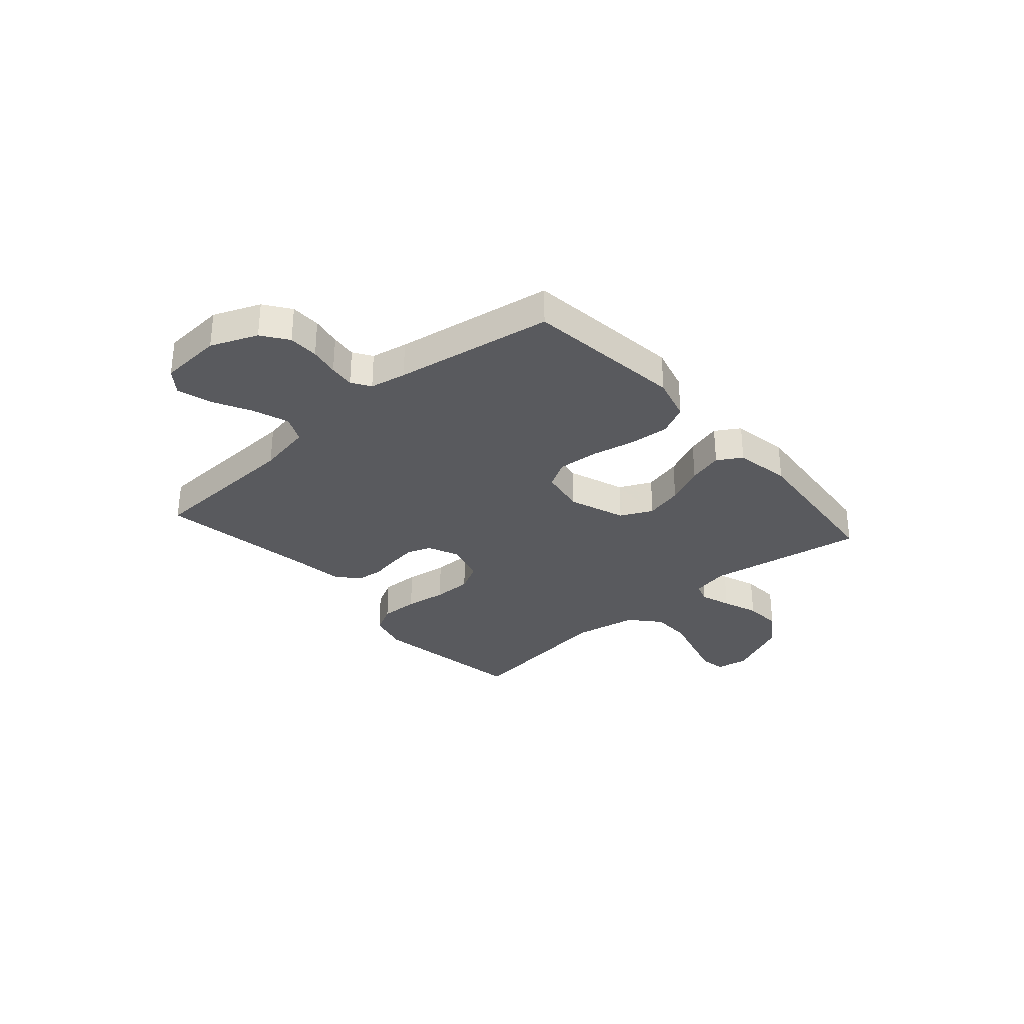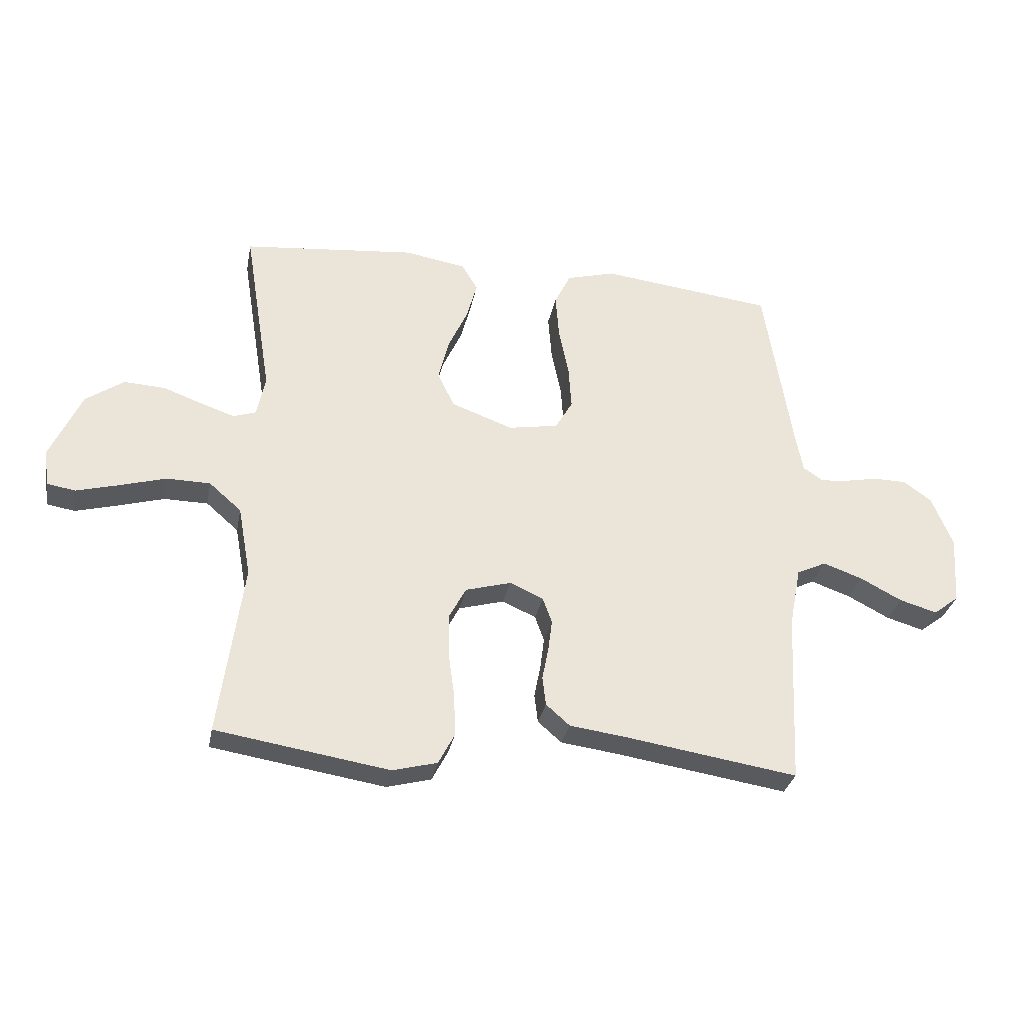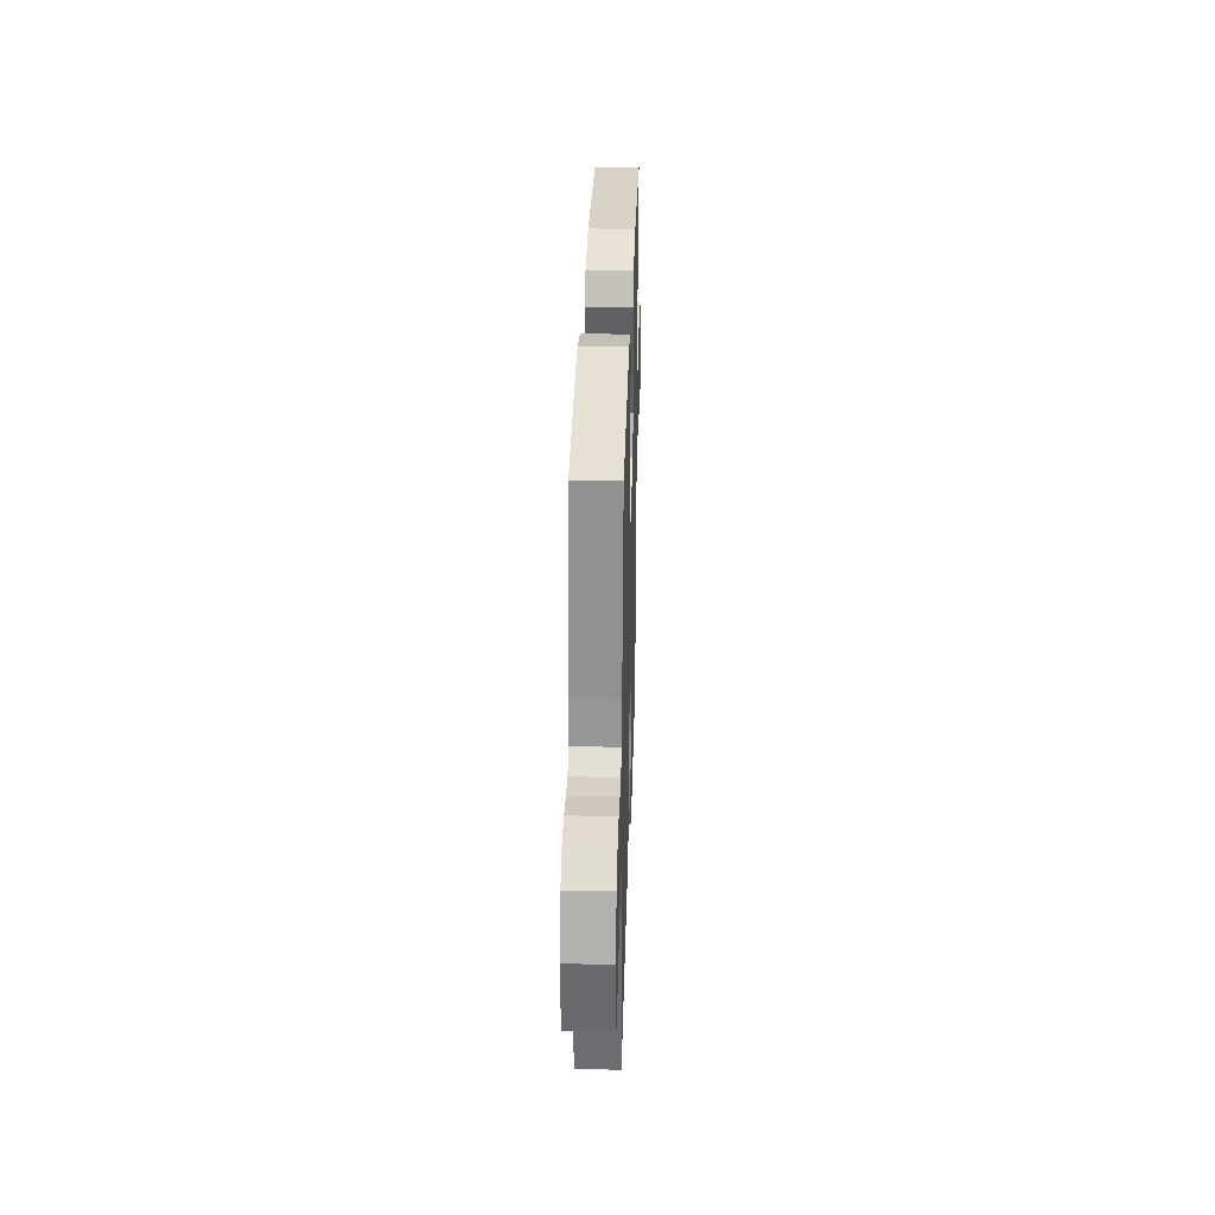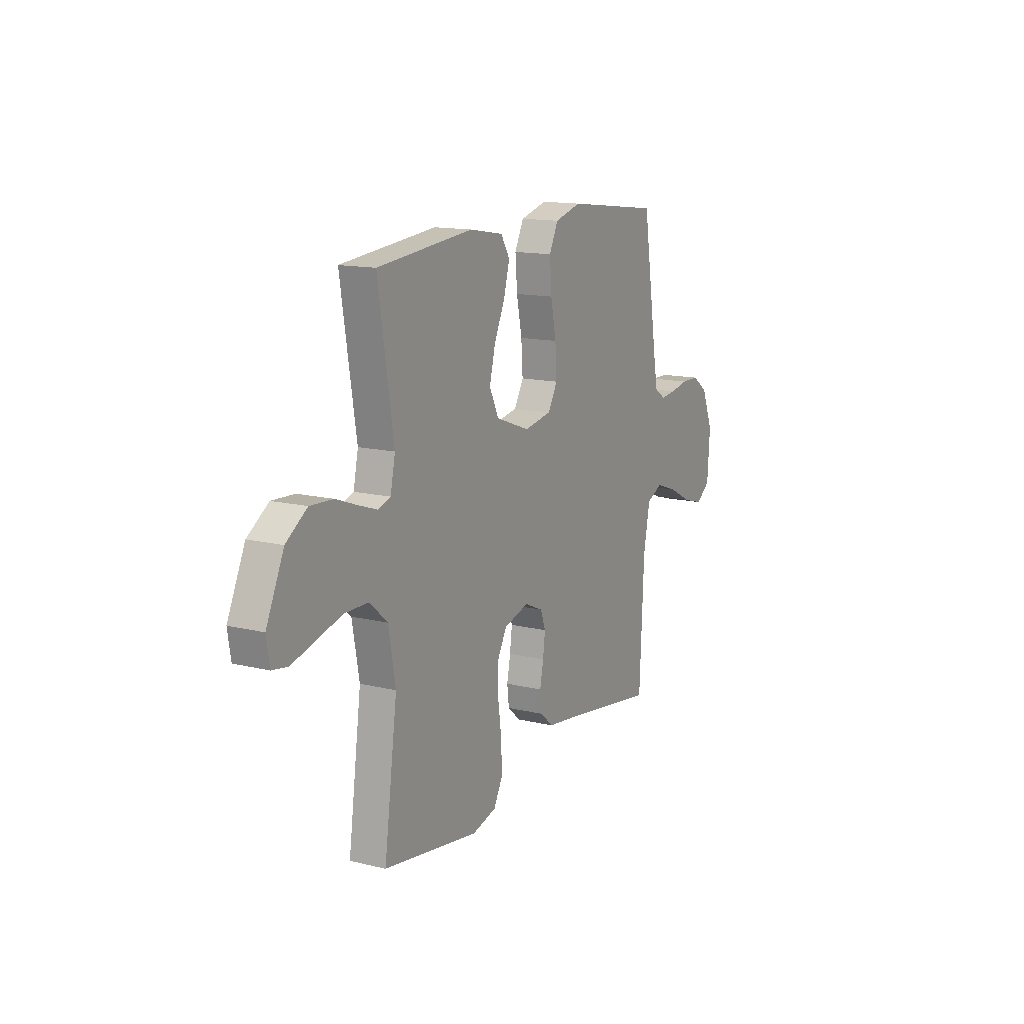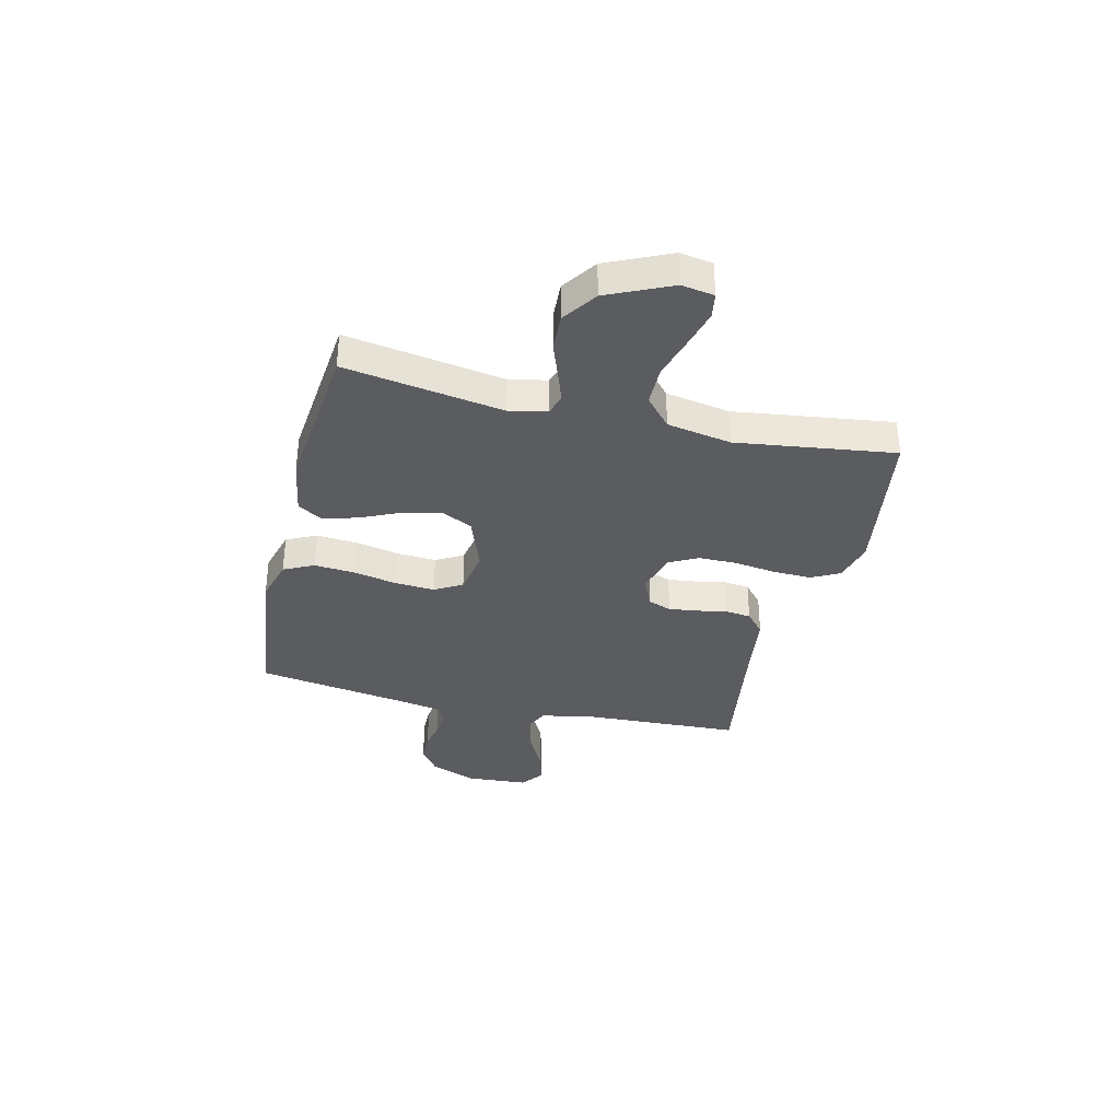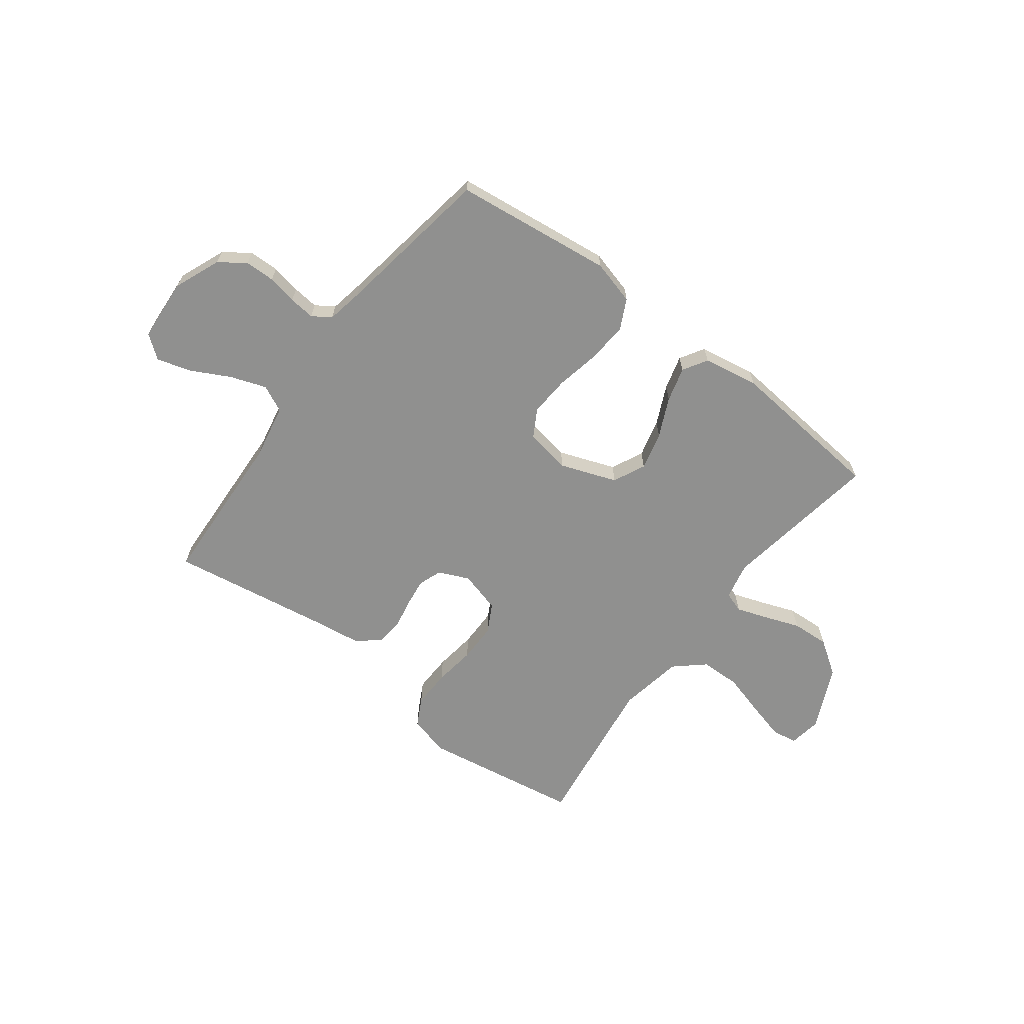
<metadata>
{"format":"obj","ext":"obj","renderer":"f3d","projection":"perspective","resolution":1024,"background":"white","views":[{"elev":-31.5,"azim":-48.8,"up":"+Y"},{"elev":-30.8,"azim":169.2,"up":"+Z"},{"elev":32.8,"azim":-88.3,"up":"+Z"},{"elev":14.1,"azim":118.2,"up":"+Z"},{"elev":-34.9,"azim":76.4,"up":"+Y"},{"elev":-65.6,"azim":-37.0,"up":"+Y"}]}
</metadata>
<code>
v 0.5 0.07 0.5
v 0.452 0.07 0.2
v 0.467 0.07 0.129
v 0.506 0.07 0.116
v 0.564 0.07 0.136
v 0.632 0.07 0.161
v 0.703 0.07 0.165
v 0.769 0.07 0.12
v 0.824 0.07 0
v 0.814 0.07 -0.062
v 0.766 0.07 -0.07
v 0.694 0.07 -0.051
v 0.613 0.07 -0.028
v 0.537 0.07 -0.029
v 0.481 0.07 -0.078
v 0.459 0.07 -0.2
v 0.5 0.07 -0.5
v 0.2 0.07 -0.548
v 0.123 0.07 -0.528
v 0.095 0.07 -0.475
v 0.097 0.07 -0.402
v 0.108 0.07 -0.323
v 0.108 0.07 -0.249
v 0.079 0.07 -0.195
v 0 0.07 -0.173
v -0.058 0.07 -0.199
v -0.074 0.07 -0.243
v -0.067 0.07 -0.298
v -0.056 0.07 -0.354
v -0.062 0.07 -0.404
v -0.103 0.07 -0.44
v -0.2 0.07 -0.453
v -0.5 0.07 -0.5
v -0.514 0.07 -0.2
v -0.534 0.07 -0.096
v -0.585 0.07 -0.072
v -0.653 0.07 -0.096
v -0.726 0.07 -0.134
v -0.791 0.07 -0.153
v -0.835 0.07 -0.119
v -0.843 0.07 0
v -0.807 0.07 0.088
v -0.758 0.07 0.123
v -0.701 0.07 0.124
v -0.645 0.07 0.113
v -0.596 0.07 0.108
v -0.561 0.07 0.131
v -0.548 0.07 0.2
v -0.5 0.07 0.5
v -0.2 0.07 0.536
v -0.116 0.07 0.513
v -0.088 0.07 0.456
v -0.094 0.07 0.379
v -0.111 0.07 0.296
v -0.116 0.07 0.22
v -0.086 0.07 0.168
v 0 0.07 0.153
v 0.107 0.07 0.192
v 0.136 0.07 0.253
v 0.118 0.07 0.325
v 0.084 0.07 0.399
v 0.066 0.07 0.465
v 0.094 0.07 0.511
v 0.2 0.07 0.529
v 0.5 0 0.5
v 0.452 0 0.2
v 0.467 0 0.129
v 0.506 0 0.116
v 0.564 0 0.136
v 0.632 0 0.161
v 0.703 0 0.165
v 0.769 0 0.12
v 0.824 0 0
v 0.814 0 -0.062
v 0.766 0 -0.07
v 0.694 0 -0.051
v 0.613 0 -0.028
v 0.537 0 -0.029
v 0.481 0 -0.078
v 0.459 0 -0.2
v 0.5 0 -0.5
v 0.2 0 -0.548
v 0.123 0 -0.528
v 0.095 0 -0.475
v 0.097 0 -0.402
v 0.108 0 -0.323
v 0.108 0 -0.249
v 0.079 0 -0.195
v 0 0 -0.173
v -0.058 0 -0.199
v -0.074 0 -0.243
v -0.067 0 -0.298
v -0.056 0 -0.354
v -0.062 0 -0.404
v -0.103 0 -0.44
v -0.2 0 -0.453
v -0.5 0 -0.5
v -0.514 0 -0.2
v -0.534 0 -0.096
v -0.585 0 -0.072
v -0.653 0 -0.096
v -0.726 0 -0.134
v -0.791 0 -0.153
v -0.835 0 -0.119
v -0.843 0 0
v -0.807 0 0.088
v -0.758 0 0.123
v -0.701 0 0.124
v -0.645 0 0.113
v -0.596 0 0.108
v -0.561 0 0.131
v -0.548 0 0.2
v -0.5 0 0.5
v -0.2 0 0.536
v -0.116 0 0.513
v -0.088 0 0.456
v -0.094 0 0.379
v -0.111 0 0.296
v -0.116 0 0.22
v -0.086 0 0.168
v 0 0 0.153
v 0.107 0 0.192
v 0.136 0 0.253
v 0.118 0 0.325
v 0.084 0 0.399
v 0.066 0 0.465
v 0.094 0 0.511
v 0.2 0 0.529
f 64 1 2
f 63 64 2
f 62 63 2
f 61 62 2
f 60 61 2
f 59 60 2 3
f 58 59 3
f 57 58 3 4
f 52 53 54
f 51 52 54
f 50 51 54
f 49 50 54
f 48 49 54
f 47 48 54 55
f 46 47 55 56
f 43 44 45
f 42 43 45
f 41 42 45
f 40 41 45
f 39 40 45
f 38 39 45
f 37 38 45
f 36 37 45 46
f 46 56 57
f 36 46 57
f 35 36 57
f 32 33 34
f 32 34 35
f 31 32 35
f 30 31 35
f 29 30 35
f 28 29 35
f 20 21 22
f 19 20 22
f 18 19 22
f 17 18 22
f 16 17 22
f 15 16 22 23
f 14 15 23 24
f 11 12 13
f 10 11 13
f 9 10 13
f 8 9 13
f 7 8 13
f 6 7 13
f 5 6 13
f 4 5 13 14
f 14 24 25
f 4 14 25
f 57 4 25
f 27 28 35
f 26 27 35 57
f 25 26 57
f 66 65 128
f 66 128 127
f 66 127 126
f 66 126 125
f 66 125 124
f 67 66 124 123
f 67 123 122
f 68 67 122 121
f 118 117 116
f 118 116 115
f 118 115 114
f 118 114 113
f 118 113 112
f 119 118 112 111
f 120 119 111 110
f 109 108 107
f 109 107 106
f 109 106 105
f 109 105 104
f 109 104 103
f 109 103 102
f 109 102 101
f 110 109 101 100
f 121 120 110
f 121 110 100
f 121 100 99
f 98 97 96
f 99 98 96
f 99 96 95
f 99 95 94
f 99 94 93
f 99 93 92
f 86 85 84
f 86 84 83
f 86 83 82
f 86 82 81
f 86 81 80
f 87 86 80 79
f 88 87 79 78
f 77 76 75
f 77 75 74
f 77 74 73
f 77 73 72
f 77 72 71
f 77 71 70
f 77 70 69
f 78 77 69 68
f 89 88 78
f 89 78 68
f 89 68 121
f 99 92 91
f 121 99 91 90
f 121 90 89
f 1 65 66 2
f 2 66 67 3
f 3 67 68 4
f 4 68 69 5
f 5 69 70 6
f 6 70 71 7
f 7 71 72 8
f 8 72 73 9
f 9 73 74 10
f 10 74 75 11
f 11 75 76 12
f 12 76 77 13
f 13 77 78 14
f 14 78 79 15
f 15 79 80 16
f 16 80 81 17
f 17 81 82 18
f 18 82 83 19
f 19 83 84 20
f 20 84 85 21
f 21 85 86 22
f 22 86 87 23
f 23 87 88 24
f 24 88 89 25
f 25 89 90 26
f 26 90 91 27
f 27 91 92 28
f 28 92 93 29
f 29 93 94 30
f 30 94 95 31
f 31 95 96 32
f 32 96 97 33
f 33 97 98 34
f 34 98 99 35
f 35 99 100 36
f 36 100 101 37
f 37 101 102 38
f 38 102 103 39
f 39 103 104 40
f 40 104 105 41
f 41 105 106 42
f 42 106 107 43
f 43 107 108 44
f 44 108 109 45
f 45 109 110 46
f 46 110 111 47
f 47 111 112 48
f 48 112 113 49
f 49 113 114 50
f 50 114 115 51
f 51 115 116 52
f 52 116 117 53
f 53 117 118 54
f 54 118 119 55
f 55 119 120 56
f 56 120 121 57
f 57 121 122 58
f 58 122 123 59
f 59 123 124 60
f 60 124 125 61
f 61 125 126 62
f 62 126 127 63
f 63 127 128 64
f 64 128 65 1

</code>
